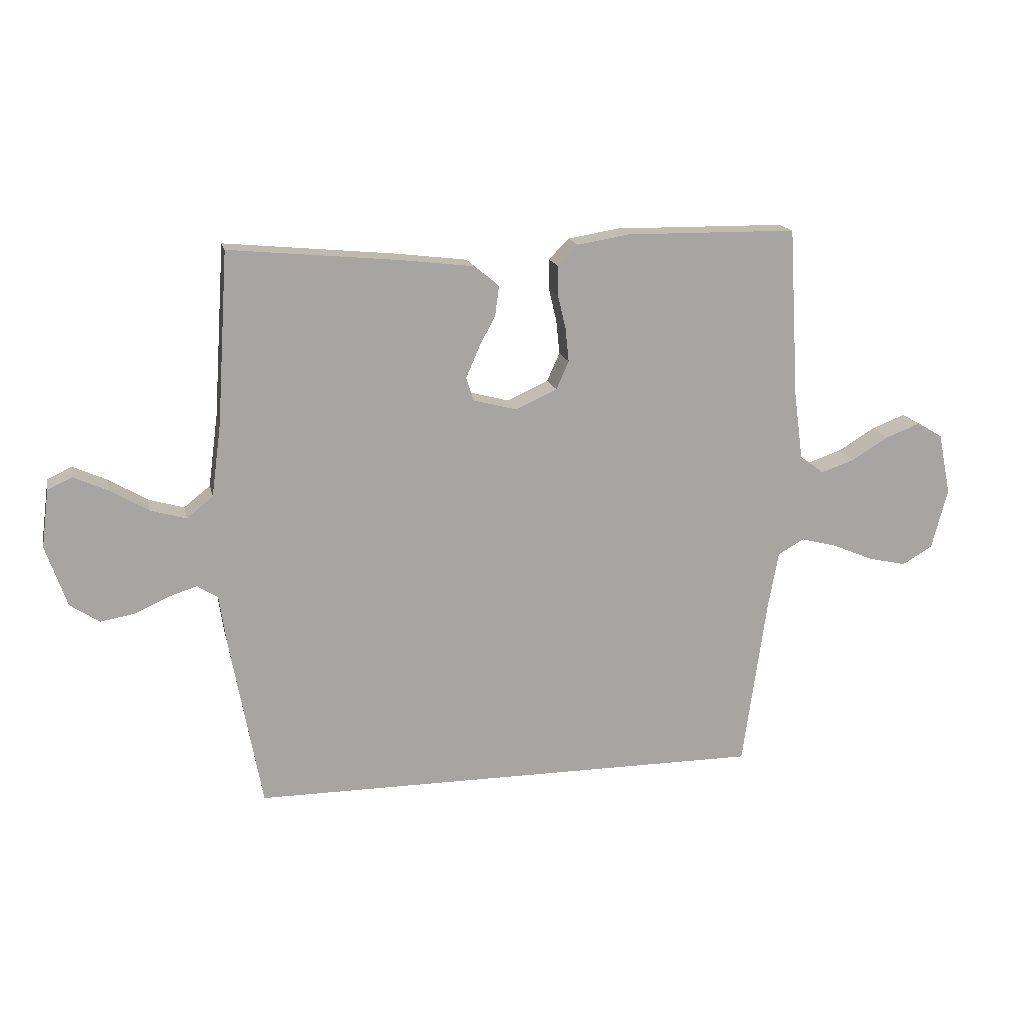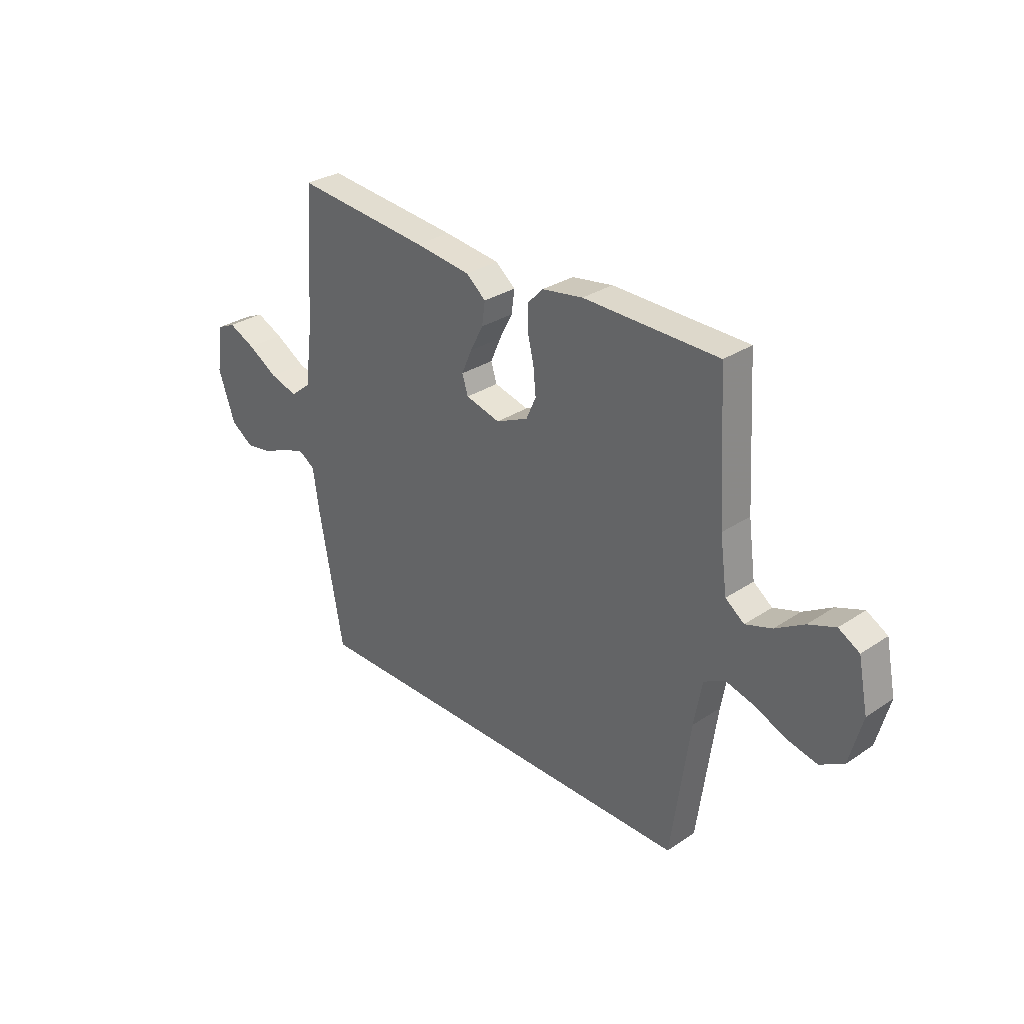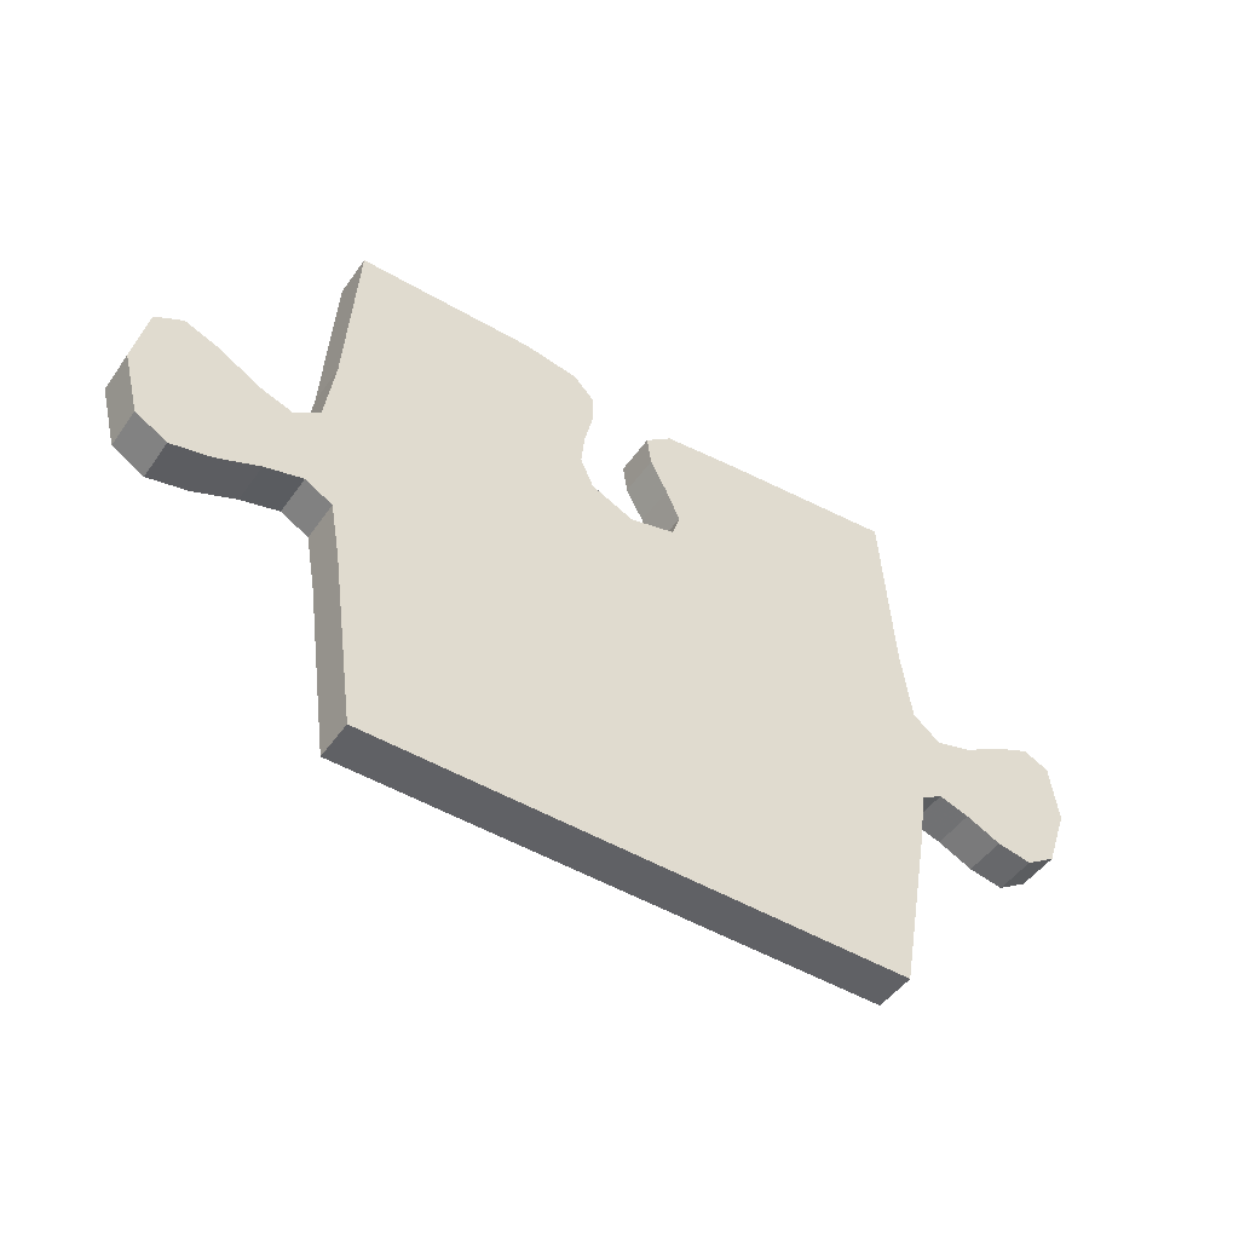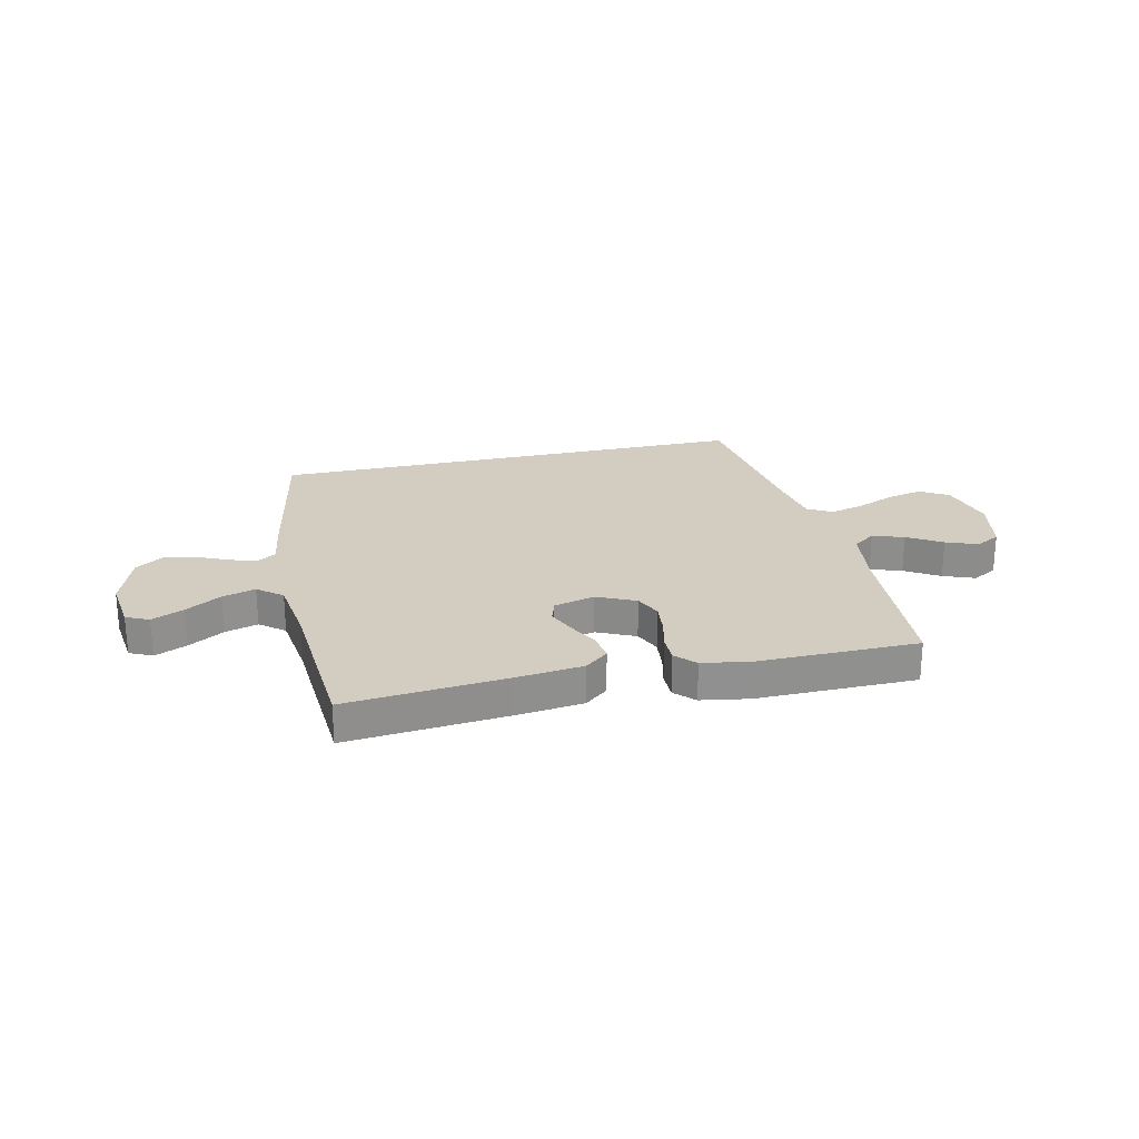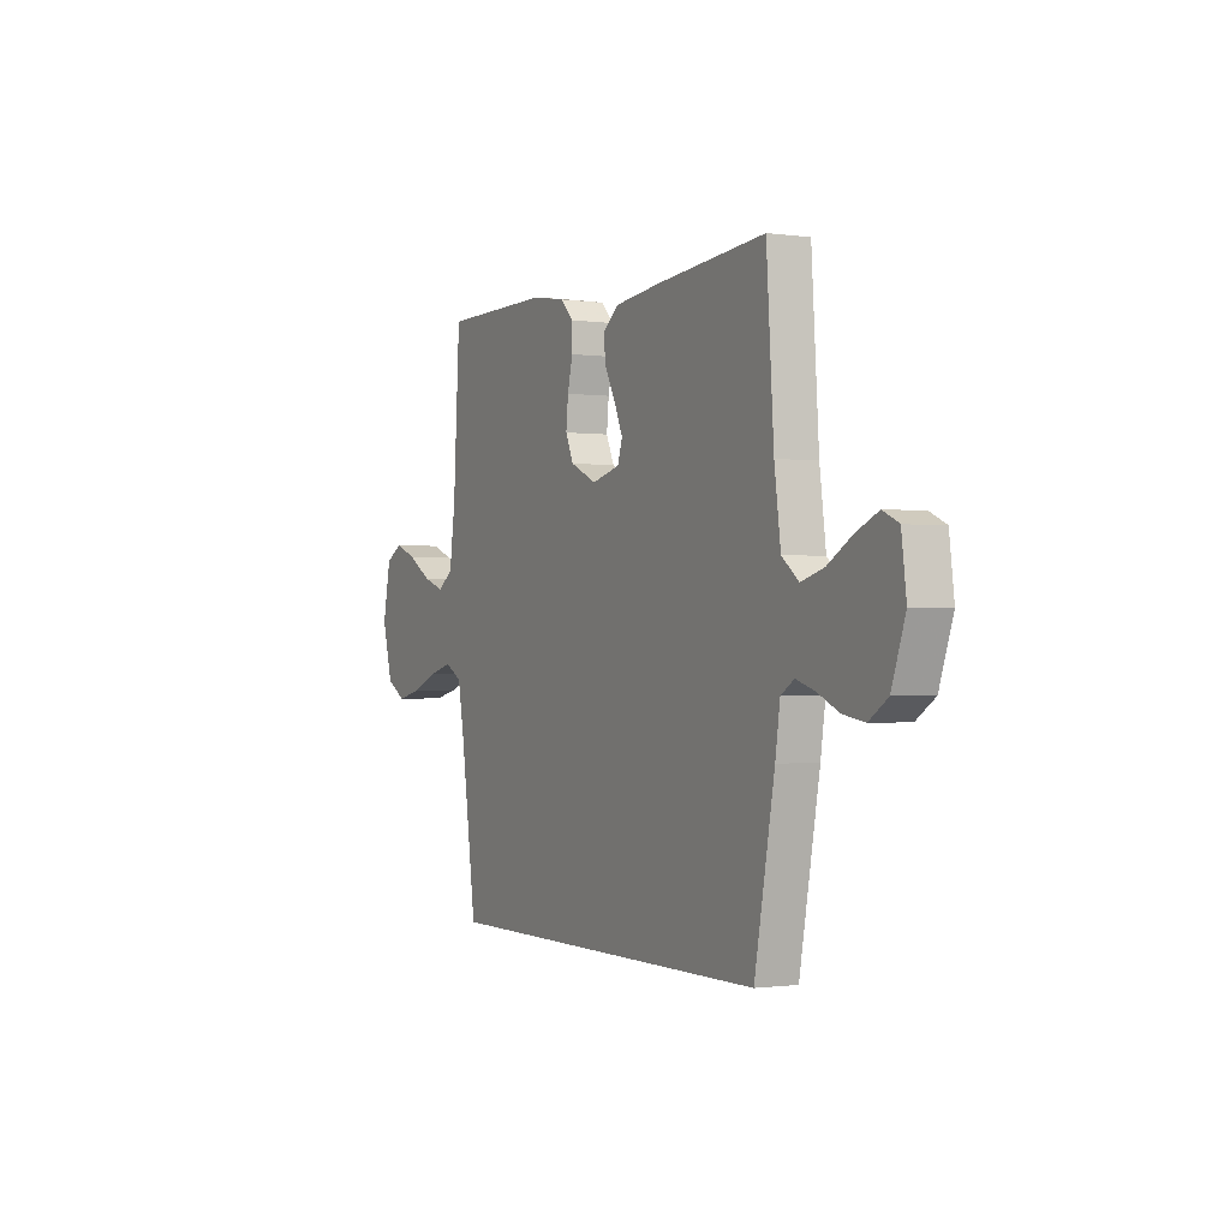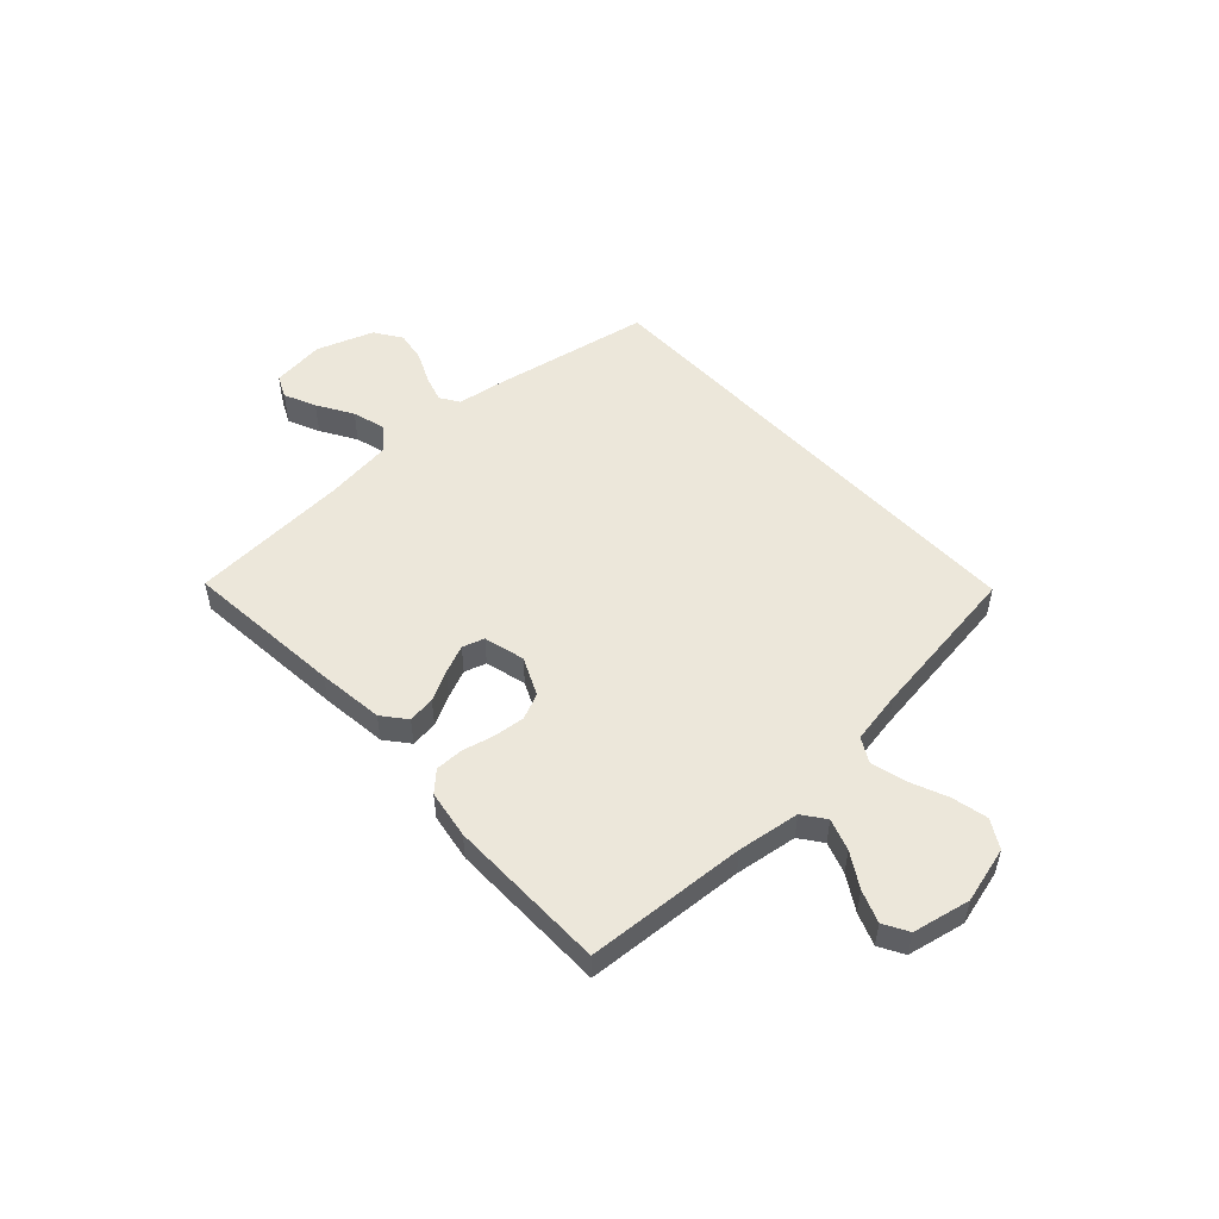
<metadata>
{"format":"obj","ext":"obj","renderer":"f3d","projection":"perspective","resolution":1024,"background":"white","views":[{"elev":16.4,"azim":-12.2,"up":"+Z"},{"elev":30.6,"azim":46.2,"up":"+Z"},{"elev":-48.1,"azim":146.5,"up":"+Z"},{"elev":24.5,"azim":-12.7,"up":"+Y"},{"elev":-0.8,"azim":-117.5,"up":"+Z"},{"elev":51.3,"azim":47.4,"up":"+Y"}]}
</metadata>
<code>
v -0.467 0.07 -0.5
v -0.522 0.07 -0.2
v -0.535 0.07 -0.111
v -0.571 0.07 -0.088
v -0.622 0.07 -0.104
v -0.681 0.07 -0.131
v -0.74 0.07 -0.141
v -0.791 0.07 -0.107
v -0.828 0.07 0
v -0.815 0.07 0.101
v -0.772 0.07 0.121
v -0.712 0.07 0.094
v -0.645 0.07 0.054
v -0.583 0.07 0.036
v -0.537 0.07 0.073
v -0.52 0.07 0.2
v -0.5 0.07 0.5
v -0.2 0.07 0.472
v -0.075 0.07 0.457
v -0.031 0.07 0.421
v -0.038 0.07 0.37
v -0.067 0.07 0.314
v -0.09 0.07 0.261
v -0.077 0.07 0.22
v 0 0.07 0.2
v 0.072 0.07 0.233
v 0.094 0.07 0.282
v 0.088 0.07 0.341
v 0.074 0.07 0.4
v 0.074 0.07 0.452
v 0.109 0.07 0.488
v 0.2 0.07 0.503
v 0.5 0.07 0.5
v 0.518 0.07 0.2
v 0.534 0.07 0.083
v 0.576 0.07 0.052
v 0.635 0.07 0.072
v 0.699 0.07 0.111
v 0.759 0.07 0.134
v 0.805 0.07 0.108
v 0.827 0.07 0
v 0.799 0.07 -0.106
v 0.746 0.07 -0.137
v 0.679 0.07 -0.122
v 0.608 0.07 -0.092
v 0.544 0.07 -0.075
v 0.498 0.07 -0.101
v 0.48 0.07 -0.2
v 0.438 0.07 -0.5
v -0.467 0 -0.5
v -0.522 0 -0.2
v -0.535 0 -0.111
v -0.571 0 -0.088
v -0.622 0 -0.104
v -0.681 0 -0.131
v -0.74 0 -0.141
v -0.791 0 -0.107
v -0.828 0 0
v -0.815 0 0.101
v -0.772 0 0.121
v -0.712 0 0.094
v -0.645 0 0.054
v -0.583 0 0.036
v -0.537 0 0.073
v -0.52 0 0.2
v -0.5 0 0.5
v -0.2 0 0.472
v -0.075 0 0.457
v -0.031 0 0.421
v -0.038 0 0.37
v -0.067 0 0.314
v -0.09 0 0.261
v -0.077 0 0.22
v 0 0 0.2
v 0.072 0 0.233
v 0.094 0 0.282
v 0.088 0 0.341
v 0.074 0 0.4
v 0.074 0 0.452
v 0.109 0 0.488
v 0.2 0 0.503
v 0.5 0 0.5
v 0.518 0 0.2
v 0.534 0 0.083
v 0.576 0 0.052
v 0.635 0 0.072
v 0.699 0 0.111
v 0.759 0 0.134
v 0.805 0 0.108
v 0.827 0 0
v 0.799 0 -0.106
v 0.746 0 -0.137
v 0.679 0 -0.122
v 0.608 0 -0.092
v 0.544 0 -0.075
v 0.498 0 -0.101
v 0.48 0 -0.2
v 0.438 0 -0.5
f 48 49 1 2
f 47 48 2 3
f 46 47 3 4
f 42 43 44 45
f 42 45 46
f 41 42 46
f 37 38 39 40
f 36 37 40 41
f 31 32 33 34
f 31 34 35
f 28 29 30 31
f 27 28 31 35
f 26 27 35 36
f 19 20 21 22
f 19 22 23
f 16 17 18 19
f 15 16 19 23
f 14 15 23 24
f 10 11 12 13
f 10 13 14
f 9 10 14
f 8 9 14
f 5 6 7 8
f 4 5 8 14
f 36 41 46 4
f 25 26 36 4
f 4 14 24 25
f 51 50 98 97
f 52 51 97 96
f 53 52 96 95
f 94 93 92 91
f 95 94 91
f 95 91 90
f 89 88 87 86
f 90 89 86 85
f 83 82 81 80
f 84 83 80
f 80 79 78 77
f 84 80 77 76
f 85 84 76 75
f 71 70 69 68
f 72 71 68
f 68 67 66 65
f 72 68 65 64
f 73 72 64 63
f 62 61 60 59
f 63 62 59
f 63 59 58
f 63 58 57
f 57 56 55 54
f 63 57 54 53
f 53 95 90 85
f 53 85 75 74
f 74 73 63 53
f 1 50 51 2
f 2 51 52 3
f 3 52 53 4
f 4 53 54 5
f 5 54 55 6
f 6 55 56 7
f 7 56 57 8
f 8 57 58 9
f 9 58 59 10
f 10 59 60 11
f 11 60 61 12
f 12 61 62 13
f 13 62 63 14
f 14 63 64 15
f 15 64 65 16
f 16 65 66 17
f 17 66 67 18
f 18 67 68 19
f 19 68 69 20
f 20 69 70 21
f 21 70 71 22
f 22 71 72 23
f 23 72 73 24
f 24 73 74 25
f 25 74 75 26
f 26 75 76 27
f 27 76 77 28
f 28 77 78 29
f 29 78 79 30
f 30 79 80 31
f 31 80 81 32
f 32 81 82 33
f 33 82 83 34
f 34 83 84 35
f 35 84 85 36
f 36 85 86 37
f 37 86 87 38
f 38 87 88 39
f 39 88 89 40
f 40 89 90 41
f 41 90 91 42
f 42 91 92 43
f 43 92 93 44
f 44 93 94 45
f 45 94 95 46
f 46 95 96 47
f 47 96 97 48
f 48 97 98 49
f 49 98 50 1

</code>
